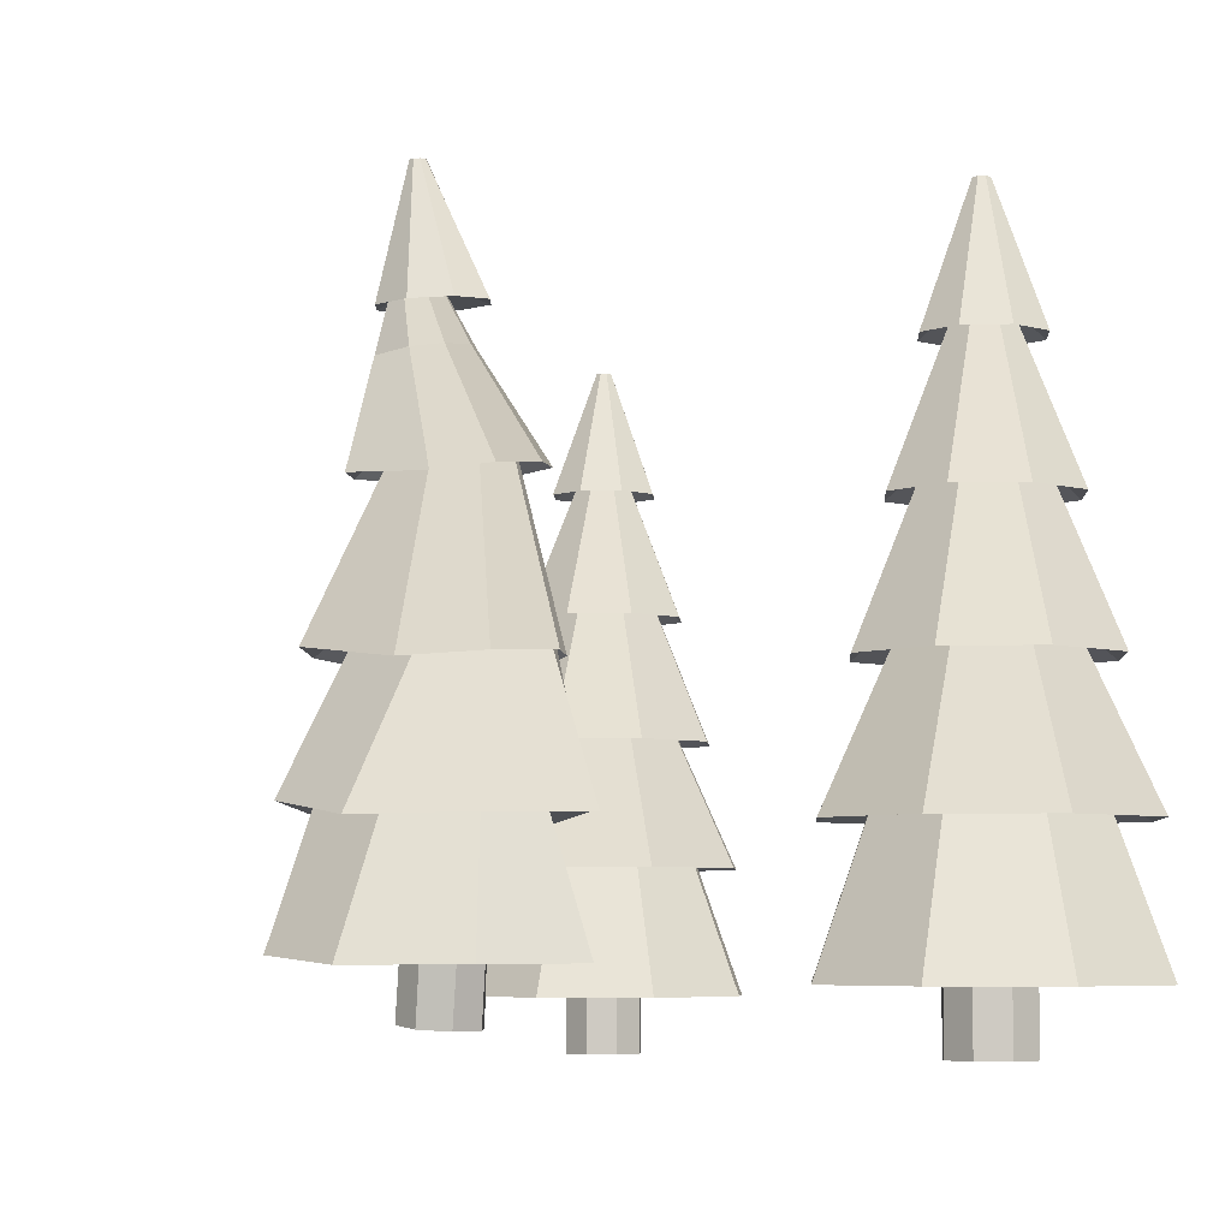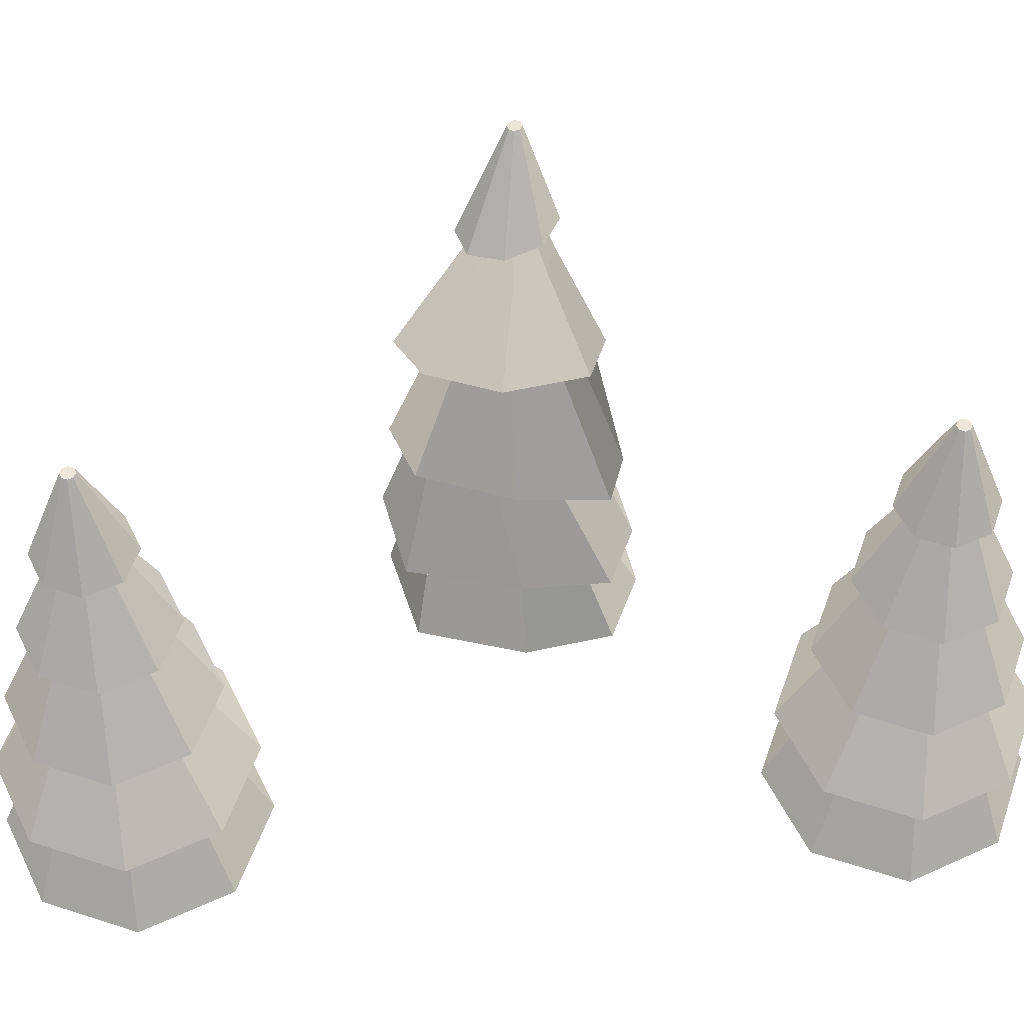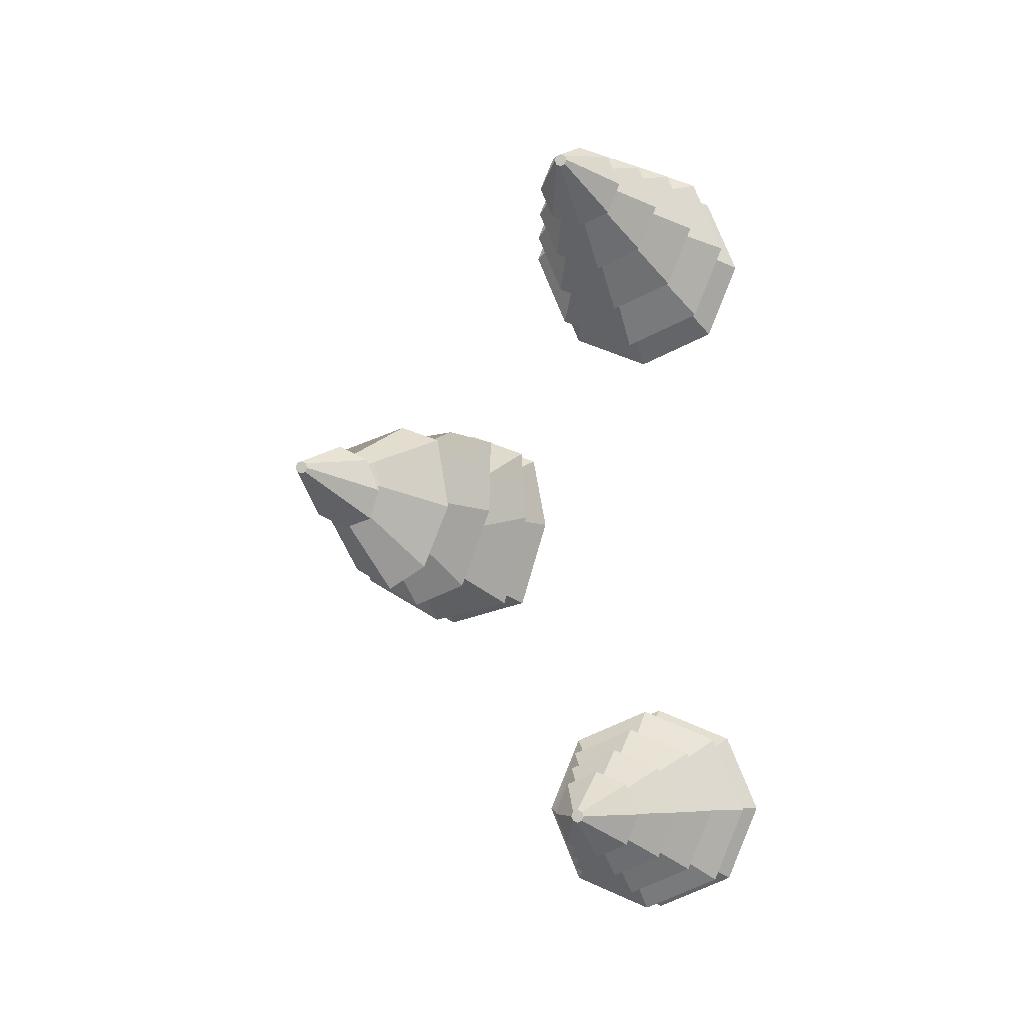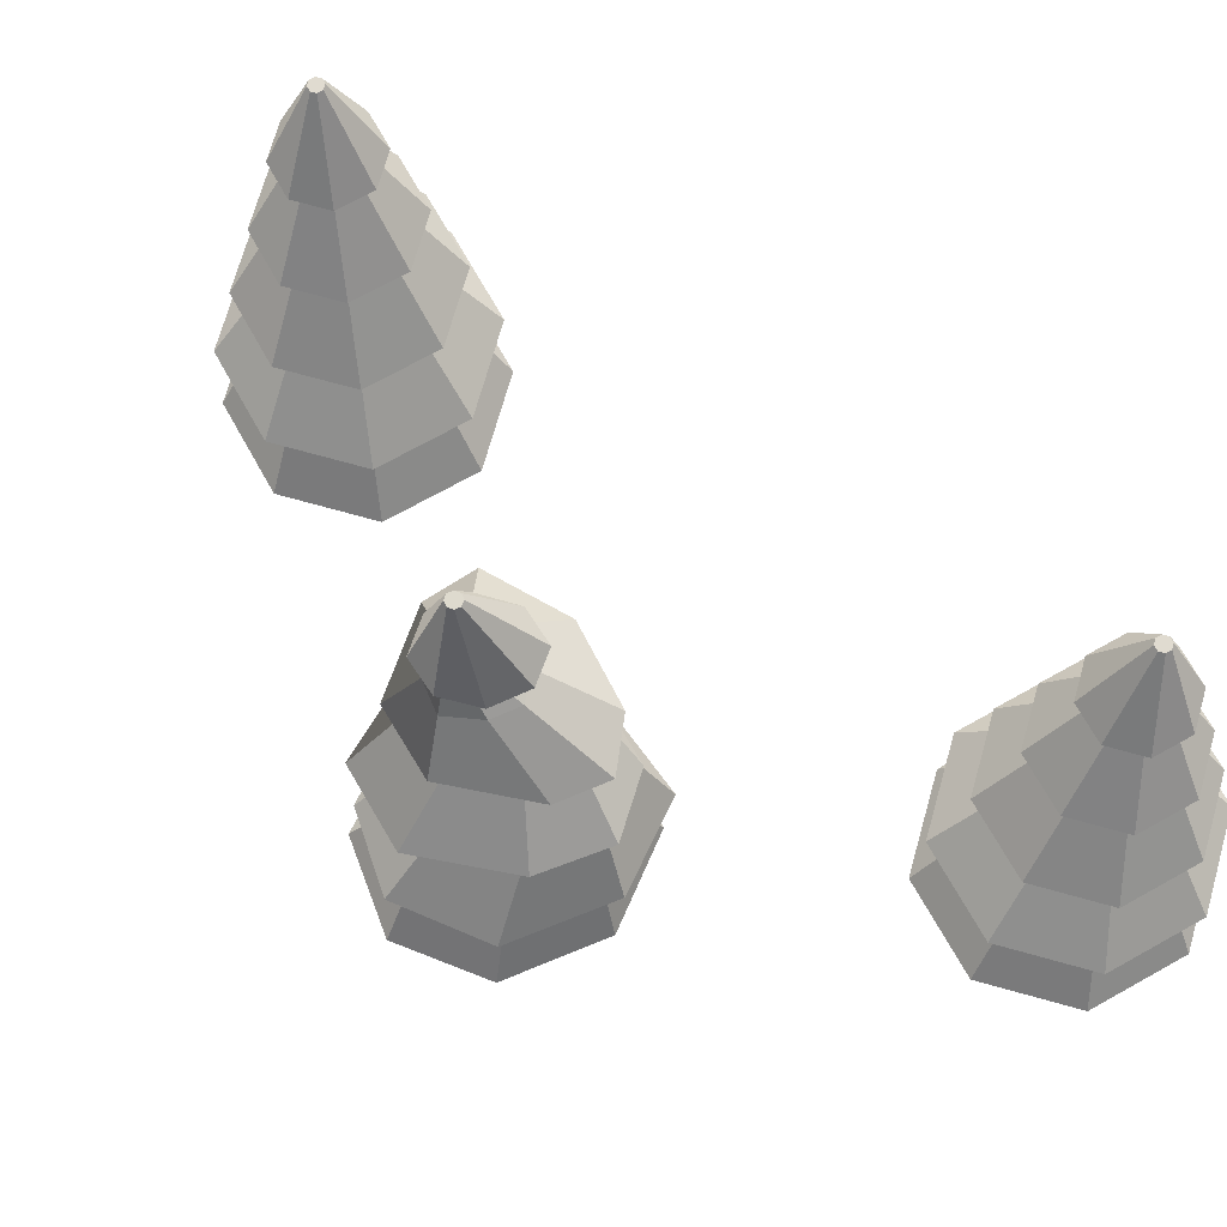
<metadata>
{"format":"obj","ext":"obj","renderer":"f3d","projection":"perspective","resolution":1024,"background":"white","views":[{"elev":-5.5,"azim":160.9,"up":"+Y"},{"elev":53.9,"azim":-93.4,"up":"+Y"},{"elev":-7.2,"azim":-166.6,"up":"+Z"},{"elev":70.2,"azim":128.2,"up":"+Y"}]}
</metadata>
<code>
v  -179.5 204.1 -190.8
v  -179.5 249.2 -174.1
v  -177.5 249.2 -173.2
v  -165.6 204.1 -185
v  -176.6 249.2 -171.1
v  -159.9 204.1 -171.1
v  -177.5 249.2 -169.1
v  -165.6 204.1 -157.2
v  -179.5 249.2 -168.2
v  -179.5 204.1 -151.4
v  -181.6 249.2 -169.1
v  -193.5 204.1 -157.2
v  -182.5 249.2 -171.1
v  -199.2 204.1 -171.1
v  -181.6 249.2 -173.2
v  -193.5 204.1 -185
v  -179.5 15.22 -185.8
v  -169.2 15.22 -181.5
v  -169.2 -6.323 -181.5
v  -179.5 -6.323 -185.8
v  -203.7 71.6 -195.2
v  -217.1 62.01 -208.7
v  -179.5 62.01 -224.3
v  -179.5 71.6 -205.2
v  -196.6 122.8 -188.2
v  -209.5 108.8 -201.1
v  -179.5 108.8 -213.6
v  -179.5 122.8 -195.2
v  -192 167.2 -183.6
v  -201.6 155.6 -193.2
v  -179.5 155.6 -202.3
v  -179.5 167.2 -188.7
v  -185 212.6 -176.6
v  -193.9 202.4 -185.5
v  -179.5 202.4 -191.4
v  -179.5 212.6 -178.9
v  -213.7 71.6 -171.1
v  -232.7 62.01 -171.1
v  -203.7 122.8 -171.1
v  -222 108.8 -171.1
v  -197.2 167.2 -171.1
v  -210.7 155.6 -171.1
v  -187.3 212.6 -171.1
v  -199.8 202.4 -171.1
v  -203.7 71.6 -147
v  -217.1 62.01 -133.5
v  -196.6 122.8 -154.1
v  -209.5 108.8 -141.1
v  -192 167.2 -158.7
v  -201.6 155.6 -149.1
v  -185 212.6 -165.6
v  -193.9 202.4 -156.8
v  -179.5 71.6 -137
v  -179.5 62.01 -118
v  -179.5 122.8 -147
v  -179.5 108.8 -128.7
v  -179.5 167.2 -153.5
v  -179.5 155.6 -140
v  -179.5 212.6 -163.3
v  -179.5 202.4 -150.8
v  -155.4 71.6 -147
v  -142 62.01 -133.5
v  -162.5 122.8 -154.1
v  -149.5 108.8 -141.1
v  -167.1 167.2 -158.7
v  -157.5 155.6 -149.1
v  -174 212.6 -165.6
v  -165.2 202.4 -156.8
v  -145.4 71.6 -171.1
v  -126.4 62.01 -171.1
v  -155.4 122.8 -171.1
v  -137.1 108.8 -171.1
v  -161.9 167.2 -171.1
v  -148.4 155.6 -171.1
v  -171.7 212.6 -171.1
v  -159.2 202.4 -171.1
v  -155.4 71.6 -195.2
v  -142 62.01 -208.7
v  -162.5 122.8 -188.2
v  -149.5 108.8 -201.1
v  -167.1 167.2 -183.6
v  -157.5 155.6 -193.2
v  -174 212.6 -176.6
v  -165.2 202.4 -185.5
v  -179.5 158.8 -201
v  -158.4 158.8 -192.2
v  -149.7 158.8 -171.1
v  -158.4 158.8 -150
v  -179.5 158.8 -141.3
v  -200.7 158.8 -150
v  -209.4 158.8 -171.1
v  -200.7 158.8 -192.2
v  -179.5 113.2 -211.7
v  -150.9 113.2 -199.8
v  -139 113.2 -171.1
v  -150.9 113.2 -142.4
v  -179.5 113.2 -130.6
v  -208.2 113.2 -142.4
v  -220.1 113.2 -171.1
v  -208.2 113.2 -199.8
v  -179.5 65.17 -222.8
v  -143 65.17 -207.6
v  -127.9 65.17 -171.1
v  -143 65.17 -134.6
v  -179.5 65.17 -119.5
v  -216.1 65.17 -134.6
v  -231.2 65.17 -171.1
v  -216.1 65.17 -207.6
v  -179.5 18.75 -224.9
v  -141.5 18.75 -209.2
v  -125.7 18.75 -171.1
v  -141.5 18.75 -133.1
v  -179.5 18.75 -117.3
v  -217.6 18.75 -133.1
v  -233.4 18.75 -171.1
v  -217.6 18.75 -209.2
v  -179.5 15.22 -226.3
v  -140.6 15.22 -210.1
v  -164.9 15.22 -171.1
v  -124.4 15.22 -171.1
v  -169.2 15.22 -160.7
v  -140.6 15.22 -132.1
v  -179.5 15.22 -156.5
v  -179.5 15.22 -116
v  -189.9 15.22 -160.7
v  -218.5 15.22 -132.1
v  -194.2 15.22 -171.1
v  -234.7 15.22 -171.1
v  -189.9 15.22 -181.5
v  -218.5 15.22 -210.1
v  -164.9 -6.323 -171.1
v  -169.2 -6.323 -160.7
v  -179.5 -6.323 -156.5
v  -189.9 -6.323 -160.7
v  -194.2 -6.323 -171.1
v  -189.9 -6.323 -181.5
g pine_tree_1__001
f 1 2 3 4
f 4 3 5 6
f 6 5 7 8
f 8 7 9 10
f 10 9 11 12
f 12 11 13 14
f 3 2 15 13
f 3 13 11 9
f 3 9 7 5
f 14 13 15 16
f 16 15 2 1
f 17 18 19 20
f 21 22 23 24
f 25 26 27 28
f 29 30 31 32
f 33 34 35 36
f 37 38 22 21
f 39 40 26 25
f 41 42 30 29
f 43 44 34 33
f 45 46 38 37
f 47 48 40 39
f 49 50 42 41
f 51 52 44 43
f 53 54 46 45
f 55 56 48 47
f 57 58 50 49
f 59 60 52 51
f 61 62 54 53
f 63 64 56 55
f 65 66 58 57
f 67 68 60 59
f 69 70 62 61
f 71 72 64 63
f 73 74 66 65
f 75 76 68 67
f 77 78 70 69
f 79 80 72 71
f 81 82 74 73
f 83 84 76 75
f 24 23 78 77
f 28 27 80 79
f 32 31 82 81
f 36 35 84 83
f 85 36 83 86
f 86 83 75 87
f 87 75 67 88
f 88 67 59 89
f 89 59 51 90
f 90 51 43 91
f 91 43 33 92
f 92 33 36 85
f 93 32 81 94
f 94 81 73 95
f 95 73 65 96
f 96 65 57 97
f 97 57 49 98
f 98 49 41 99
f 99 41 29 100
f 100 29 32 93
f 101 28 79 102
f 102 79 71 103
f 103 71 63 104
f 104 63 55 105
f 105 55 47 106
f 106 47 39 107
f 107 39 25 108
f 108 25 28 101
f 109 24 77 110
f 110 77 69 111
f 111 69 61 112
f 112 61 53 113
f 113 53 45 114
f 114 45 37 115
f 115 37 21 116
f 116 21 24 109
f 18 17 117 118
f 119 18 118 120
f 121 119 120 122
f 123 121 122 124
f 125 123 124 126
f 127 125 126 128
f 129 127 128 130
f 17 129 130 117
f 20 19 131 132
f 20 132 133 134
f 20 134 135 136
f 129 17 20 136
f 125 127 135 134
f 121 123 133 132
f 18 119 131 19
f 127 129 136 135
f 123 125 134 133
f 119 121 132 131
f 130 116 109 117
f 128 115 116 130
f 126 114 115 128
f 124 113 114 126
f 122 112 113 124
f 120 111 112 122
f 118 110 111 120
f 117 109 110 118
f 22 108 101 23
f 38 107 108 22
f 46 106 107 38
f 54 105 106 46
f 62 104 105 54
f 70 103 104 62
f 78 102 103 70
f 23 101 102 78
f 26 100 93 27
f 40 99 100 26
f 48 98 99 40
f 56 97 98 48
f 64 96 97 56
f 72 95 96 64
f 80 94 95 72
f 27 93 94 80
f 30 92 85 31
f 42 91 92 30
f 50 90 91 42
f 58 89 90 50
f 66 88 89 58
f 74 87 88 66
f 82 86 87 74
f 31 85 86 82
f 34 16 1 35
f 44 14 16 34
f 52 12 14 44
f 60 10 12 52
f 68 8 10 60
f 76 6 8 68
f 84 4 6 76
f 35 1 4 84
v  -46.45 231.8 -24.92
v  -52.31 280.9 -10.88
v  -51.57 280.9 -8.743
v  -39.92 232 -10.2
v  -52.54 281 -6.771
v  -44.22 232.7 3.544
v  -54.66 281.1 -6.123
v  -57.75 233.6 8.005
v  -56.65 281.1 -7.185
v  -71.75 234.1 0.7258
v  -57.34 281.1 -9.335
v  -77.92 233.6 -14.19
v  -56.37 281 -11.31
v  -73.33 232.7 -27.99
v  -54.3 280.9 -11.95
v  -60.26 232.1 -32.14
v  -53.64 21.02 -18.41
v  -50.1 22.17 -7.528
v  -49.34 0.5747 -5.764
v  -52.93 -0.6052 -16.9
v  -64.29 76.7 -50.65
v  -61.54 66.8 -65.43
v  -21.77 66.16 -42.32
v  -38.96 76.37 -34.04
v  -68.96 137.4 -45.91
v  -63.86 116.7 -60.98
v  -37.61 115.3 -44.72
v  -54.14 135.9 -37.1
v  -67.27 194.6 -33.9
v  -66.54 175.7 -57.44
v  -48.07 173.6 -46.63
v  -55.97 193.7 -29.03
v  -53.11 239.7 -19.42
v  -47.36 239.6 -16.43
v  -85.36 78.01 -44.36
v  -100.9 67.47 -56.86
v  -84.05 140.1 -41.78
v  -89.62 118.2 -51.23
v  -78.44 195.9 -27.49
v  -85.27 177.9 -46.66
v  -58.87 239.8 -17.54
v  -96.27 79.28 -9.63
v  -113.7 69.13 -8.942
v  -92.75 142.8 -24.59
v  -105.1 119.8 -11.08
v  -84.23 197 -12.95
v  -98.58 180.7 -16.33
v  -61.38 240 -11.84
v  -99.29 74.75 13.68
v  -110.3 65.49 27.87
v  -92.76 141.6 -4.088
v  -104.9 115.9 26.8
v  -79.81 197.4 0.1801
v  -93.11 181.4 18.1
v  -59.18 240.1 -5.623
v  -80.24 71.92 20.18
v  -81.42 61.27 39.45
v  -77.3 139 11.71
v  -81.14 112 33.95
v  -68.03 196.8 5.518
v  -73.59 179.2 25.62
v  -53.4 240 -2.567
v  -38.21 79.87 11.58
v  -29.6 68.34 27.19
v  -48.49 139.9 0.3615
v  -29.52 119.8 25.82
v  -54.94 195.6 -0.934
v  -39.85 178.2 14.6
v  -48.98 235.9 -6.248
v  -26.13 82.25 -6.082
v  -9.926 71.72 -2.905
v  -40.6 139.9 -16.54
v  -16.51 120.6 -7.056
v  -49.67 194.1 -15.98
v  -29.79 176.6 -12.45
v  -44.98 235.9 -10.24
v  -47.61 216.5 -23.93
v  -39.67 215.2 -10.95
v  -45.79 215.7 0.3108
v  -60.46 218.8 6.555
v  -71.04 219.6 1.938
v  -74.39 219.3 -10.35
v  -68.1 218.2 -24.66
v  -57.81 217.3 -29.65
v  -19.49 20.02 -41.57
v  -7.139 22.82 -2.185
v  -28.5 23.16 33.09
v  -76.73 18.19 42.93
v  -107.2 20.78 30.13
v  -114.6 22.1 -7.54
v  -100.3 20.39 -53.03
v  -58.7 20.23 -63.68
v  -56.14 22.27 2.059
v  -67.68 21.44 5.843
v  -76.38 21.24 2.324
v  -79.03 21.14 -8.396
v  -74.99 20.58 -20.31
v  -64.31 20.45 -24.15
v  -54.99 0.9326 4.071
v  -66.14 0.2636 7.499
v  -75.27 -0.2272 3.322
v  -78.52 -0.728 -7.703
v  -74.17 -1.276 -19.18
v  -63.43 -1.271 -22.77
g pine_tree_1_var_1
f 137 138 139 140
f 140 139 141 142
f 142 141 143 144
f 144 143 145 146
f 146 145 147 148
f 148 147 149 150
f 139 138 151 149
f 139 149 147 145
f 139 145 143 141
f 150 149 151 152
f 152 151 138 137
f 153 154 155 156
f 157 158 159 160
f 161 162 163 164
f 165 166 167 168
f 169 152 137 170
f 171 172 158 157
f 173 174 162 161
f 175 176 166 165
f 177 150 152 169
f 178 179 172 171
f 180 181 174 173
f 182 183 176 175
f 184 148 150 177
f 185 186 179 178
f 187 188 181 180
f 189 190 183 182
f 191 146 148 184
f 192 193 186 185
f 194 195 188 187
f 196 197 190 189
f 198 144 146 191
f 199 200 193 192
f 201 202 195 194
f 203 204 197 196
f 205 142 144 198
f 206 207 200 199
f 208 209 202 201
f 210 211 204 203
f 212 140 142 205
f 160 159 207 206
f 164 163 209 208
f 168 167 211 210
f 170 137 140 212
f 213 170 212 214
f 214 212 205 215
f 215 205 198 216
f 216 198 191 217
f 217 191 184 218
f 218 184 177 219
f 219 177 169 220
f 220 169 170 213
f 163 168 210 209
f 209 210 203 202
f 202 203 196 195
f 195 196 189 188
f 188 189 182 181
f 181 182 175 174
f 174 175 165 162
f 162 165 168 163
f 159 164 208 207
f 207 208 201 200
f 200 201 194 193
f 193 194 187 186
f 186 187 180 179
f 179 180 173 172
f 172 173 161 158
f 158 161 164 159
f 221 160 206 222
f 222 206 199 223
f 223 199 192 224
f 224 192 185 225
f 225 185 178 226
f 226 178 171 227
f 227 171 157 228
f 228 157 160 221
f 154 153 221 222
f 229 154 222 223
f 230 229 223 224
f 231 230 224 225
f 232 231 225 226
f 233 232 226 227
f 234 233 227 228
f 153 234 228 221
f 156 155 235 236
f 156 236 237 238
f 156 238 239 240
f 234 153 156 240
f 232 233 239 238
f 230 231 237 236
f 154 229 235 155
f 233 234 240 239
f 231 232 238 237
f 229 230 236 235
f 166 220 213 167
f 176 219 220 166
f 183 218 219 176
f 190 217 218 183
f 197 216 217 190
f 204 215 216 197
f 211 214 215 204
f 167 213 214 211
v  -170.8 194.1 122.9
v  -170.8 240.9 140.3
v  -168.7 240.9 141.2
v  -156.4 194.1 128.9
v  -167.8 240.9 143.3
v  -150.5 194.1 143.3
v  -168.7 240.9 145.3
v  -156.4 194.1 157.6
v  -170.8 240.9 146.2
v  -170.8 194.1 163.6
v  -172.8 240.9 145.3
v  -185.1 194.1 157.6
v  -173.7 240.9 143.3
v  -191.1 194.1 143.3
v  -172.8 240.9 141.2
v  -185.1 194.1 128.9
v  -170.8 6.909 128.6
v  -160.4 6.909 132.9
v  -160.4 -14.63 132.9
v  -170.8 -14.63 128.6
v  -194.9 63.3 119.1
v  -208.4 53.7 105.7
v  -170.8 53.7 90.1
v  -170.8 63.3 109.1
v  -187.8 114.5 126.2
v  -200.8 100.5 113.3
v  -170.8 100.5 100.8
v  -170.8 114.5 119.1
v  -183.2 158.9 130.8
v  -192.8 147.3 121.2
v  -170.8 147.3 112.1
v  -170.8 158.9 125.6
v  -176.3 204.3 137.7
v  -170.8 204.3 135.5
v  -204.9 63.3 143.3
v  -223.9 53.7 143.3
v  -194.9 114.5 143.3
v  -213.2 100.5 143.3
v  -188.4 158.9 143.3
v  -201.9 147.3 143.3
v  -178.6 204.3 143.3
v  -194.9 63.3 167.4
v  -208.4 53.7 180.8
v  -187.8 114.5 160.3
v  -200.8 100.5 173.3
v  -183.2 158.9 155.7
v  -192.8 147.3 165.3
v  -176.3 204.3 148.8
v  -170.8 63.3 177.4
v  -170.8 53.7 196.4
v  -170.8 114.5 167.4
v  -170.8 100.5 185.7
v  -170.8 158.9 160.9
v  -170.8 147.3 174.4
v  -170.8 204.3 151
v  -146.6 63.3 167.4
v  -133.2 53.7 180.8
v  -153.7 114.5 160.3
v  -140.8 100.5 173.3
v  -158.3 158.9 155.7
v  -148.7 147.3 165.3
v  -165.3 204.3 148.8
v  -136.6 63.3 143.3
v  -117.6 53.7 143.3
v  -146.6 114.5 143.3
v  -128.3 100.5 143.3
v  -153.1 158.9 143.3
v  -139.6 147.3 143.3
v  -163 204.3 143.3
v  -146.6 63.3 119.1
v  -133.2 53.7 105.7
v  -153.7 114.5 126.2
v  -140.8 100.5 113.3
v  -158.3 158.9 130.8
v  -148.7 147.3 121.2
v  -165.3 204.3 137.7
v  -170.8 6.909 88.12
v  -131.8 6.909 104.3
v  -115.6 6.909 143.3
v  -131.8 6.909 182.2
v  -170.8 6.909 198.4
v  -209.8 6.909 182.2
v  -225.9 6.909 143.3
v  -209.8 6.909 104.3
v  -156.1 6.909 143.3
v  -160.4 6.909 153.6
v  -170.8 6.909 157.9
v  -181.1 6.909 153.6
v  -185.4 6.909 143.3
v  -181.1 6.909 132.9
v  -156.1 -14.63 143.3
v  -160.4 -14.63 153.6
v  -170.8 -14.63 157.9
v  -181.1 -14.63 153.6
v  -185.4 -14.63 143.3
v  -181.1 -14.63 132.9
g pine_tree_1_
f 241 242 243 244
f 244 243 245 246
f 246 245 247 248
f 248 247 249 250
f 250 249 251 252
f 252 251 253 254
f 243 242 255 253
f 243 253 251 249
f 243 249 247 245
f 254 253 255 256
f 256 255 242 241
f 257 258 259 260
f 261 262 263 264
f 265 266 267 268
f 269 270 271 272
f 273 256 241 274
f 275 276 262 261
f 277 278 266 265
f 279 280 270 269
f 281 254 256 273
f 282 283 276 275
f 284 285 278 277
f 286 287 280 279
f 288 252 254 281
f 289 290 283 282
f 291 292 285 284
f 293 294 287 286
f 295 250 252 288
f 296 297 290 289
f 298 299 292 291
f 300 301 294 293
f 302 248 250 295
f 303 304 297 296
f 305 306 299 298
f 307 308 301 300
f 309 246 248 302
f 310 311 304 303
f 312 313 306 305
f 314 315 308 307
f 316 244 246 309
f 264 263 311 310
f 268 267 313 312
f 272 271 315 314
f 274 241 244 316
f 271 274 316 315
f 315 316 309 308
f 308 309 302 301
f 301 302 295 294
f 294 295 288 287
f 287 288 281 280
f 280 281 273 270
f 270 273 274 271
f 267 272 314 313
f 313 314 307 306
f 306 307 300 299
f 299 300 293 292
f 292 293 286 285
f 285 286 279 278
f 278 279 269 266
f 266 269 272 267
f 263 268 312 311
f 311 312 305 304
f 304 305 298 297
f 297 298 291 290
f 290 291 284 283
f 283 284 277 276
f 276 277 265 262
f 262 265 268 263
f 317 264 310 318
f 318 310 303 319
f 319 303 296 320
f 320 296 289 321
f 321 289 282 322
f 322 282 275 323
f 323 275 261 324
f 324 261 264 317
f 258 257 317 318
f 325 258 318 319
f 326 325 319 320
f 327 326 320 321
f 328 327 321 322
f 329 328 322 323
f 330 329 323 324
f 257 330 324 317
f 260 259 331 332
f 260 332 333 334
f 260 334 335 336
f 330 257 260 336
f 328 329 335 334
f 326 327 333 332
f 258 325 331 259
f 329 330 336 335
f 327 328 334 333
f 325 326 332 331

</code>
